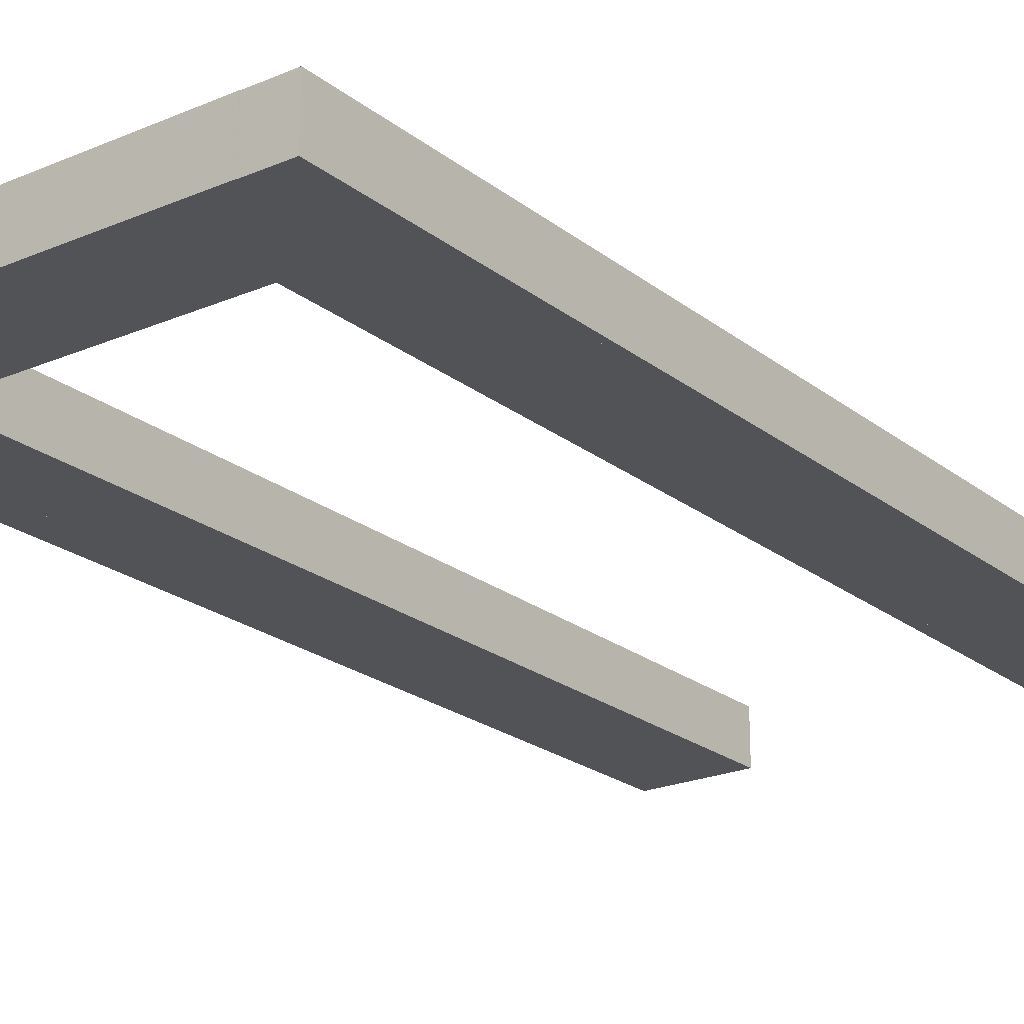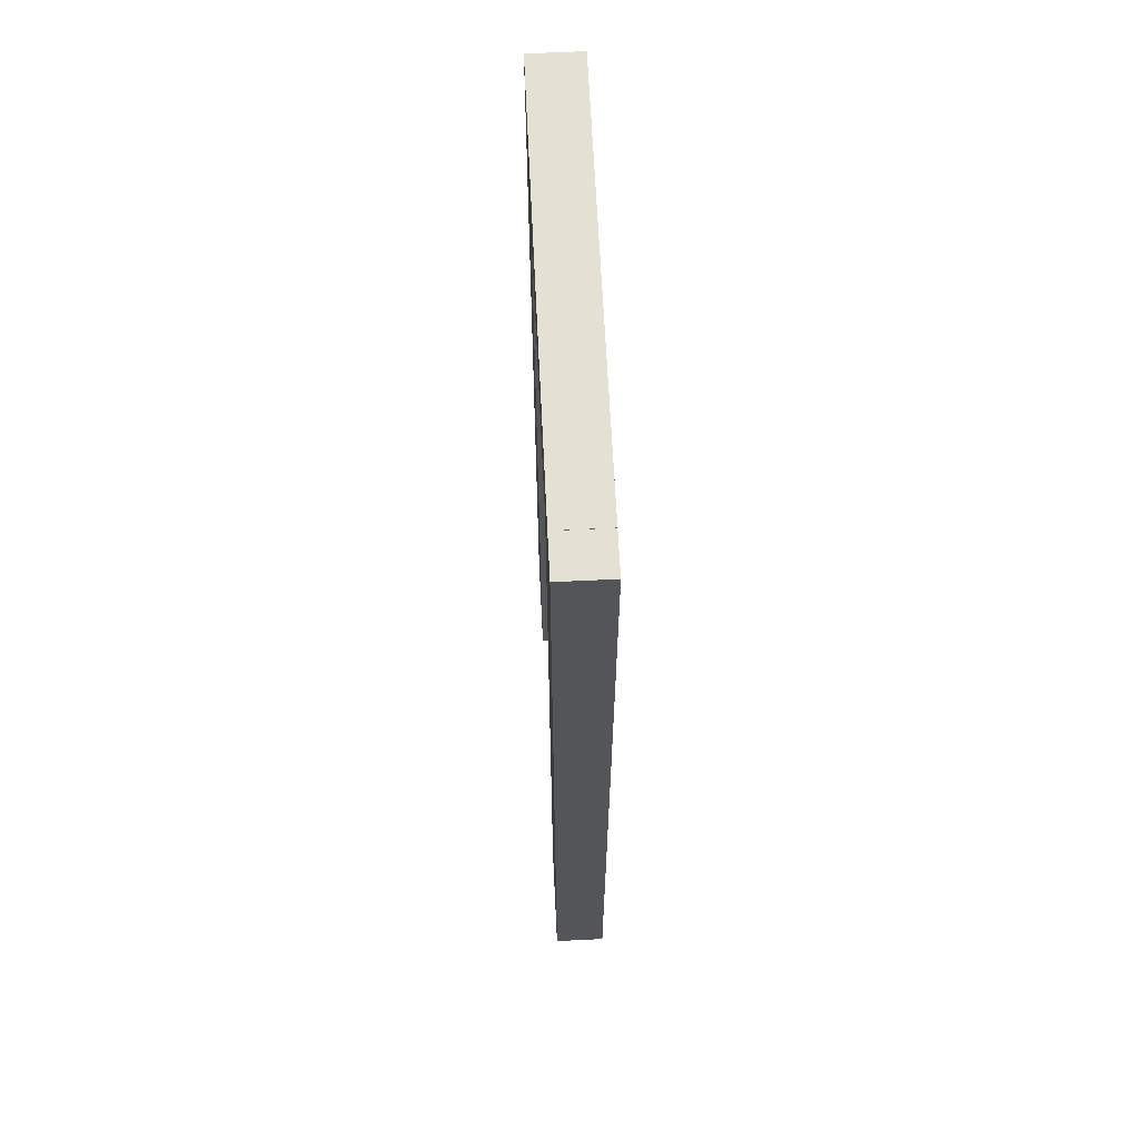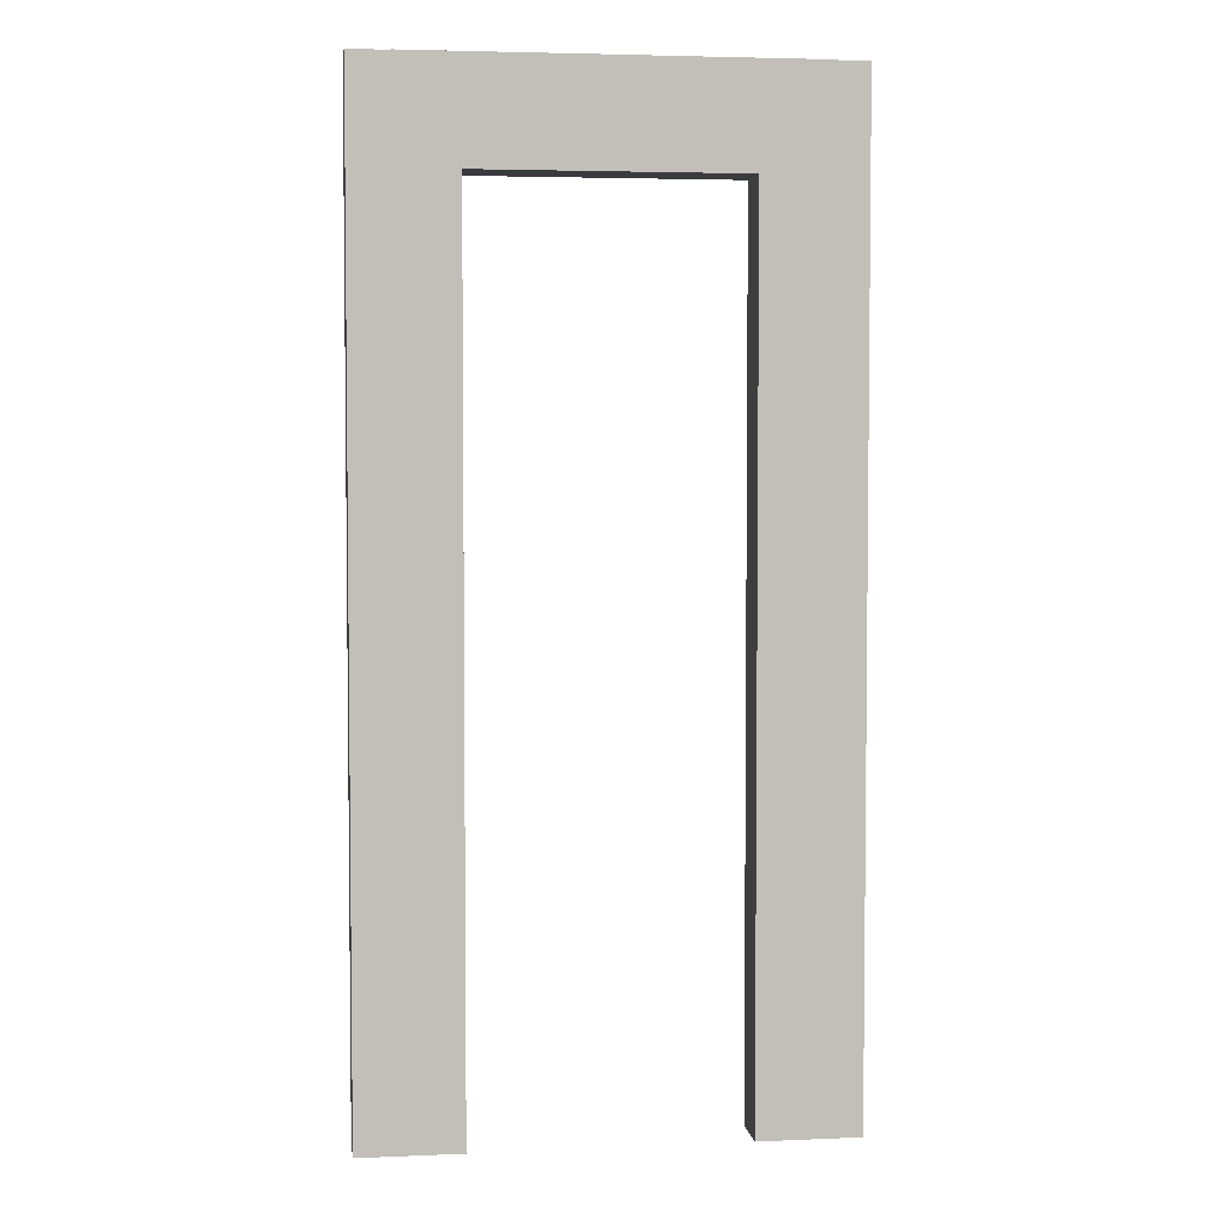
<metadata>
{"format":"obj","ext":"obj","renderer":"f3d","projection":"perspective","resolution":1024,"background":"white","views":[{"elev":-22.1,"azim":-143.2,"up":"+Z"},{"elev":65.3,"azim":87.2,"up":"+Y"},{"elev":4.0,"azim":-7.8,"up":"+Y"}]}
</metadata>
<code>
v 0.575 1.25 8.062
v 0.575 1 8.062
v 0.325 1 8.062
v 0.325 1.25 8.062
v 0.575 1.25 7.938
v 0.575 1.25 8.062
v 0.325 1.25 8.062
v 0.325 1.25 7.938
v 0.575 1 7.938
v 0.575 1.25 7.938
v 0.325 1.25 7.938
v 0.325 1 7.938
v 0.575 1 8.062
v 0.575 1 7.938
v 0.325 1 7.938
v 0.325 1 8.062
v 0.575 1.25 7.938
v 0.575 1 7.938
v 0.575 1 8.062
v 0.575 1.25 8.062
v 0.325 1.25 8.062
v 0.325 1 8.062
v 0.325 1 7.938
v 0.325 1.25 7.938
v 0.575 1.497 8.062
v 0.575 1.247 8.062
v 0.325 1.247 8.062
v 0.325 1.497 8.062
v 0.575 1.747 8.062
v 0.325 1.747 8.062
v 0.575 1.997 8.062
v 0.325 1.997 8.062
v 0.575 2.247 8.062
v 0.325 2.247 8.062
v 0.575 1.497 7.938
v 0.575 1.497 8.062
v 0.325 1.497 8.062
v 0.325 1.497 7.938
v 0.575 1.247 7.938
v 0.575 1.497 7.938
v 0.325 1.497 7.938
v 0.325 1.247 7.938
v 0.325 1.747 7.938
v 0.575 1.747 7.938
v 0.325 1.997 7.938
v 0.575 1.997 7.938
v 0.325 2.247 7.938
v 0.575 2.247 7.938
v 0.575 1.247 8.062
v 0.575 1.247 7.938
v 0.325 1.247 7.938
v 0.325 1.247 8.062
v 0.575 1.497 7.938
v 0.575 1.247 7.938
v 0.575 1.247 8.062
v 0.575 1.497 8.062
v 0.575 1.747 7.938
v 0.575 1.747 8.062
v 0.575 1.997 7.938
v 0.575 1.997 8.062
v 0.575 2.247 7.938
v 0.575 2.247 8.062
v 0.325 1.497 8.062
v 0.325 1.247 8.062
v 0.325 1.247 7.938
v 0.325 1.497 7.938
v 0.325 1.747 8.062
v 0.325 1.747 7.938
v 0.325 1.997 8.062
v 0.325 1.997 7.938
v 0.325 2.247 8.062
v 0.325 2.247 7.938
v 0.575 1.747 7.938
v 0.575 1.747 8.062
v 0.325 1.747 8.062
v 0.325 1.747 7.938
v 0.575 1.497 8.062
v 0.575 1.497 7.938
v 0.325 1.497 7.938
v 0.325 1.497 8.062
v 0.575 1.997 7.938
v 0.575 1.997 8.062
v 0.325 1.997 8.062
v 0.325 1.997 7.938
v 0.575 1.747 8.062
v 0.575 1.747 7.938
v 0.325 1.747 7.938
v 0.325 1.747 8.062
v 0.575 2.247 7.938
v 0.575 2.247 8.062
v 0.325 2.247 8.062
v 0.325 2.247 7.938
v 0.575 1.997 8.062
v 0.575 1.997 7.938
v 0.325 1.997 7.938
v 0.325 1.997 8.062
v 0.575 2.496 8.062
v 0.575 2.246 8.062
v 0.325 2.246 8.062
v 0.325 2.496 8.062
v 0.575 2.496 7.938
v 0.575 2.496 8.062
v 0.325 2.496 8.062
v 0.325 2.496 7.938
v 0.575 2.246 7.938
v 0.575 2.496 7.938
v 0.325 2.496 7.938
v 0.325 2.246 7.938
v 0.575 2.246 8.062
v 0.575 2.246 7.938
v 0.325 2.246 7.938
v 0.325 2.246 8.062
v 0.575 2.496 7.938
v 0.575 2.246 7.938
v 0.575 2.246 8.062
v 0.575 2.496 8.062
v 0.325 2.496 8.062
v 0.325 2.246 8.062
v 0.325 2.246 7.938
v 0.325 2.496 7.938
v 0.475 2.658 8.062
v 0.475 2.408 8.062
v 0.225 2.408 8.062
v 0.225 2.658 8.062
v -0.025 2.658 8.062
v -0.025 2.408 8.062
v 0.475 2.658 7.938
v 0.475 2.658 8.062
v 0.225 2.658 8.062
v 0.225 2.658 7.938
v -0.025 2.658 7.938
v -0.025 2.658 8.062
v 0.475 2.408 7.938
v 0.475 2.658 7.938
v 0.225 2.658 7.938
v 0.225 2.408 7.938
v -0.025 2.408 7.938
v -0.025 2.658 7.938
v 0.475 2.408 8.062
v 0.475 2.408 7.938
v 0.225 2.408 7.938
v 0.225 2.408 8.062
v -0.025 2.408 8.062
v -0.025 2.408 7.938
v 0.475 2.658 7.938
v 0.475 2.408 7.938
v 0.475 2.408 8.062
v 0.475 2.658 8.062
v 0.225 2.658 8.062
v 0.225 2.408 8.062
v 0.225 2.408 7.938
v 0.225 2.658 7.938
v -0.225 2.658 8.062
v -0.225 2.408 8.062
v -0.475 2.408 8.062
v -0.475 2.658 8.062
v -0.225 2.658 7.938
v -0.225 2.658 8.062
v -0.475 2.658 8.062
v -0.475 2.658 7.938
v -0.225 2.408 7.938
v -0.225 2.658 7.938
v -0.475 2.658 7.938
v -0.475 2.408 7.938
v -0.225 2.408 8.062
v -0.225 2.408 7.938
v -0.475 2.408 7.938
v -0.475 2.408 8.062
v -0.225 2.658 7.938
v -0.225 2.408 7.938
v -0.225 2.408 8.062
v -0.225 2.658 8.062
v -0.475 2.658 8.062
v -0.475 2.408 8.062
v -0.475 2.408 7.938
v -0.475 2.658 7.938
v -0.325 2.496 8.062
v -0.325 2.246 8.062
v -0.575 2.246 8.062
v -0.575 2.496 8.062
v -0.325 2.496 7.938
v -0.325 2.496 8.062
v -0.575 2.496 8.062
v -0.575 2.496 7.938
v -0.325 2.246 7.938
v -0.325 2.496 7.938
v -0.575 2.496 7.938
v -0.575 2.246 7.938
v -0.325 2.246 8.062
v -0.325 2.246 7.938
v -0.575 2.246 7.938
v -0.575 2.246 8.062
v -0.325 2.496 7.938
v -0.325 2.246 7.938
v -0.325 2.246 8.062
v -0.325 2.496 8.062
v -0.575 2.496 8.062
v -0.575 2.246 8.062
v -0.575 2.246 7.938
v -0.575 2.496 7.938
v 0.225 2.658 7.938
v 0.225 2.408 7.938
v 0.225 2.408 8.062
v 0.225 2.658 8.062
v -0.025 2.658 8.062
v -0.025 2.408 8.062
v -0.025 2.408 7.938
v -0.025 2.658 7.938
v -0.258 2.658 8.062
v -0.008 2.658 8.062
v -0.008 2.408 8.062
v -0.258 2.408 8.062
v -0.258 2.658 7.938
v -0.008 2.658 7.938
v -0.008 2.658 8.062
v -0.258 2.658 8.062
v -0.258 2.408 7.938
v -0.008 2.408 7.938
v -0.008 2.658 7.938
v -0.258 2.658 7.938
v -0.258 2.408 8.062
v -0.008 2.408 8.062
v -0.008 2.408 7.938
v -0.258 2.408 7.938
v -0.008 2.658 7.938
v -0.008 2.408 7.938
v -0.008 2.408 8.062
v -0.008 2.658 8.062
v -0.258 2.658 8.062
v -0.258 2.408 8.062
v -0.258 2.408 7.938
v -0.258 2.658 7.938
v 0.325 1 8.062
v 0.575 1 8.062
v 0.575 0.7502 8.062
v 0.325 0.7502 8.062
v 0.575 1 7.938
v 0.575 1 8.062
v 0.325 1 8.062
v 0.325 1 7.938
v 0.575 0.7502 7.938
v 0.575 1 7.938
v 0.325 1 7.938
v 0.325 0.7502 7.938
v 0.575 0.7502 8.062
v 0.575 0.7502 7.938
v 0.325 0.7502 7.938
v 0.325 0.7502 8.062
v 0.575 1 8.062
v 0.575 1 7.938
v 0.575 0.7502 7.938
v 0.575 0.7502 8.062
v 0.325 1 7.938
v 0.325 1 8.062
v 0.325 0.7502 8.062
v 0.325 0.7502 7.938
v 0.575 0.751 8.062
v 0.575 0.501 8.062
v 0.325 0.501 8.062
v 0.325 0.751 8.062
v 0.575 0.751 7.938
v 0.575 0.751 8.062
v 0.325 0.751 8.062
v 0.325 0.751 7.938
v 0.575 0.501 7.938
v 0.575 0.751 7.938
v 0.325 0.751 7.938
v 0.325 0.501 7.938
v 0.575 0.501 8.062
v 0.575 0.501 7.938
v 0.325 0.501 7.938
v 0.325 0.501 8.062
v 0.575 0.751 7.938
v 0.575 0.501 7.938
v 0.575 0.501 8.062
v 0.575 0.751 8.062
v 0.325 0.751 8.062
v 0.325 0.501 8.062
v 0.325 0.501 7.938
v 0.325 0.751 7.938
v 0.575 0.502 8.062
v 0.575 0.252 8.062
v 0.325 0.252 8.062
v 0.325 0.502 8.062
v 0.575 0.502 7.938
v 0.575 0.502 8.062
v 0.325 0.502 8.062
v 0.325 0.502 7.938
v 0.325 0.252 7.938
v 0.575 0.252 7.938
v 0.575 0.502 7.938
v 0.325 0.502 7.938
v 0.575 0.252 8.062
v 0.575 0.252 7.938
v 0.325 0.252 7.938
v 0.325 0.252 8.062
v 0.575 0.502 7.938
v 0.575 0.252 7.938
v 0.575 0.252 8.062
v 0.575 0.502 8.062
v 0.325 0.502 8.062
v 0.325 0.252 8.062
v 0.325 0.252 7.938
v 0.325 0.502 7.938
v -0.325 1.25 8.062
v -0.325 1 8.062
v -0.575 1 8.062
v -0.575 1.25 8.062
v -0.325 1.25 7.938
v -0.325 1.25 8.062
v -0.575 1.25 8.062
v -0.575 1.25 7.938
v -0.325 1 7.938
v -0.325 1.25 7.938
v -0.575 1.25 7.938
v -0.575 1 7.938
v -0.325 1 8.062
v -0.325 1 7.938
v -0.575 1 7.938
v -0.575 1 8.062
v -0.325 1.25 7.938
v -0.325 1 7.938
v -0.325 1 8.062
v -0.325 1.25 8.062
v -0.575 1.25 8.062
v -0.575 1 8.062
v -0.575 1 7.938
v -0.575 1.25 7.938
v -0.325 1.497 8.062
v -0.325 1.247 8.062
v -0.575 1.247 8.062
v -0.575 1.497 8.062
v -0.325 1.747 8.062
v -0.575 1.747 8.062
v -0.325 1.997 8.062
v -0.575 1.997 8.062
v -0.325 2.247 8.062
v -0.575 2.247 8.062
v -0.325 1.497 7.938
v -0.325 1.497 8.062
v -0.575 1.497 8.062
v -0.575 1.497 7.938
v -0.325 1.247 7.938
v -0.325 1.497 7.938
v -0.575 1.497 7.938
v -0.575 1.247 7.938
v -0.575 1.747 7.938
v -0.325 1.747 7.938
v -0.575 1.997 7.938
v -0.325 1.997 7.938
v -0.575 2.247 7.938
v -0.325 2.247 7.938
v -0.325 1.247 8.062
v -0.325 1.247 7.938
v -0.575 1.247 7.938
v -0.575 1.247 8.062
v -0.325 1.497 7.938
v -0.325 1.247 7.938
v -0.325 1.247 8.062
v -0.325 1.497 8.062
v -0.325 1.747 7.938
v -0.325 1.747 8.062
v -0.325 1.997 7.938
v -0.325 1.997 8.062
v -0.325 2.247 7.938
v -0.325 2.247 8.062
v -0.575 1.497 8.062
v -0.575 1.247 8.062
v -0.575 1.247 7.938
v -0.575 1.497 7.938
v -0.575 1.747 8.062
v -0.575 1.747 7.938
v -0.575 1.997 8.062
v -0.575 1.997 7.938
v -0.575 2.247 8.062
v -0.575 2.247 7.938
v -0.325 1.747 7.938
v -0.325 1.747 8.062
v -0.575 1.747 8.062
v -0.575 1.747 7.938
v -0.325 1.497 8.062
v -0.325 1.497 7.938
v -0.575 1.497 7.938
v -0.575 1.497 8.062
v -0.325 1.997 7.938
v -0.325 1.997 8.062
v -0.575 1.997 8.062
v -0.575 1.997 7.938
v -0.325 1.747 8.062
v -0.325 1.747 7.938
v -0.575 1.747 7.938
v -0.575 1.747 8.062
v -0.325 2.247 7.938
v -0.325 2.247 8.062
v -0.575 2.247 8.062
v -0.575 2.247 7.938
v -0.325 1.997 8.062
v -0.325 1.997 7.938
v -0.575 1.997 7.938
v -0.575 1.997 8.062
v -0.575 1 8.062
v -0.325 1 8.062
v -0.325 0.7502 8.062
v -0.575 0.7502 8.062
v -0.325 1 7.938
v -0.325 1 8.062
v -0.575 1 8.062
v -0.575 1 7.938
v -0.325 0.7502 7.938
v -0.325 1 7.938
v -0.575 1 7.938
v -0.575 0.7502 7.938
v -0.325 0.7502 8.062
v -0.325 0.7502 7.938
v -0.575 0.7502 7.938
v -0.575 0.7502 8.062
v -0.325 1 8.062
v -0.325 1 7.938
v -0.325 0.7502 7.938
v -0.325 0.7502 8.062
v -0.575 1 7.938
v -0.575 1 8.062
v -0.575 0.7502 8.062
v -0.575 0.7502 7.938
v -0.325 0.751 8.062
v -0.325 0.501 8.062
v -0.575 0.501 8.062
v -0.575 0.751 8.062
v -0.325 0.751 7.938
v -0.325 0.751 8.062
v -0.575 0.751 8.062
v -0.575 0.751 7.938
v -0.325 0.501 7.938
v -0.325 0.751 7.938
v -0.575 0.751 7.938
v -0.575 0.501 7.938
v -0.325 0.501 8.062
v -0.325 0.501 7.938
v -0.575 0.501 7.938
v -0.575 0.501 8.062
v -0.325 0.751 7.938
v -0.325 0.501 7.938
v -0.325 0.501 8.062
v -0.325 0.751 8.062
v -0.575 0.751 8.062
v -0.575 0.501 8.062
v -0.575 0.501 7.938
v -0.575 0.751 7.938
v -0.325 0.502 8.062
v -0.325 0.252 8.062
v -0.575 0.252 8.062
v -0.575 0.502 8.062
v -0.325 0.502 7.938
v -0.325 0.502 8.062
v -0.575 0.502 8.062
v -0.575 0.502 7.938
v -0.575 0.252 7.938
v -0.325 0.252 7.938
v -0.325 0.502 7.938
v -0.575 0.502 7.938
v -0.325 0.252 8.062
v -0.325 0.252 7.938
v -0.575 0.252 7.938
v -0.575 0.252 8.062
v -0.325 0.502 7.938
v -0.325 0.252 7.938
v -0.325 0.252 8.062
v -0.325 0.502 8.062
v -0.575 0.502 8.062
v -0.575 0.252 8.062
v -0.575 0.252 7.938
v -0.575 0.502 7.938
v 0.575 2.657 8.062
v 0.575 2.407 8.062
v 0.325 2.407 8.062
v 0.325 2.657 8.062
v 0.575 2.657 7.938
v 0.575 2.657 8.062
v 0.325 2.657 8.062
v 0.325 2.657 7.938
v 0.575 2.407 7.938
v 0.575 2.657 7.938
v 0.325 2.657 7.938
v 0.325 2.407 7.938
v 0.575 2.407 8.062
v 0.575 2.407 7.938
v 0.325 2.407 7.938
v 0.325 2.407 8.062
v 0.575 2.657 7.938
v 0.575 2.407 7.938
v 0.575 2.407 8.062
v 0.575 2.657 8.062
v 0.325 2.657 8.062
v 0.325 2.407 8.062
v 0.325 2.407 7.938
v 0.325 2.657 7.938
v -0.325 2.657 8.062
v -0.325 2.407 8.062
v -0.575 2.407 8.062
v -0.575 2.657 8.062
v -0.325 2.657 7.938
v -0.325 2.657 8.062
v -0.575 2.657 8.062
v -0.575 2.657 7.938
v -0.325 2.407 7.938
v -0.325 2.657 7.938
v -0.575 2.657 7.938
v -0.575 2.407 7.938
v -0.325 2.407 8.062
v -0.325 2.407 7.938
v -0.575 2.407 7.938
v -0.575 2.407 8.062
v -0.325 2.657 7.938
v -0.325 2.407 7.938
v -0.325 2.407 8.062
v -0.325 2.657 8.062
v -0.575 2.657 8.062
v -0.575 2.407 8.062
v -0.575 2.407 7.938
v -0.575 2.657 7.938
g pattern_4_2_baked-mesh
f 1 3 2
f 1 4 3
f 5 7 6
f 5 8 7
f 9 11 10
f 9 12 11
f 13 15 14
f 13 16 15
f 17 19 18
f 17 20 19
f 21 23 22
f 21 24 23
f 25 27 26
f 25 28 27
f 29 28 25
f 29 30 28
f 31 30 29
f 31 32 30
f 33 32 31
f 33 34 32
f 35 37 36
f 35 38 37
f 39 41 40
f 39 42 41
f 40 41 43
f 40 43 44
f 44 43 45
f 44 45 46
f 46 45 47
f 46 47 48
f 49 51 50
f 49 52 51
f 53 55 54
f 53 56 55
f 57 56 53
f 57 58 56
f 59 58 57
f 59 60 58
f 61 60 59
f 61 62 60
f 63 65 64
f 63 66 65
f 67 66 63
f 67 68 66
f 69 68 67
f 69 70 68
f 71 70 69
f 71 72 70
f 73 75 74
f 73 76 75
f 77 79 78
f 77 80 79
f 81 83 82
f 81 84 83
f 85 87 86
f 85 88 87
f 89 91 90
f 89 92 91
f 93 95 94
f 93 96 95
f 97 99 98
f 97 100 99
f 101 103 102
f 101 104 103
f 105 107 106
f 105 108 107
f 109 111 110
f 109 112 111
f 113 115 114
f 113 116 115
f 117 119 118
f 117 120 119
f 121 123 122
f 121 124 123
f 125 123 124
f 125 126 123
f 127 129 128
f 127 130 129
f 131 129 130
f 131 132 129
f 133 135 134
f 133 136 135
f 137 135 136
f 137 138 135
f 139 141 140
f 139 142 141
f 143 141 142
f 143 144 141
f 145 147 146
f 145 148 147
f 149 151 150
f 149 152 151
f 153 155 154
f 153 156 155
f 157 159 158
f 157 160 159
f 161 163 162
f 161 164 163
f 165 167 166
f 165 168 167
f 169 171 170
f 169 172 171
f 173 175 174
f 173 176 175
f 177 179 178
f 177 180 179
f 181 183 182
f 181 184 183
f 185 187 186
f 185 188 187
f 189 191 190
f 189 192 191
f 193 195 194
f 193 196 195
f 197 199 198
f 197 200 199
f 201 203 202
f 201 204 203
f 205 207 206
f 205 208 207
f 209 211 210
f 209 212 211
f 213 215 214
f 213 216 215
f 217 219 218
f 217 220 219
f 221 223 222
f 221 224 223
f 225 227 226
f 225 228 227
f 229 231 230
f 229 232 231
f 233 235 234
f 233 236 235
f 237 239 238
f 237 240 239
f 241 243 242
f 241 244 243
f 245 247 246
f 245 248 247
f 249 251 250
f 249 252 251
f 253 255 254
f 253 256 255
f 257 259 258
f 257 260 259
f 261 263 262
f 261 264 263
f 265 267 266
f 265 268 267
f 269 271 270
f 269 272 271
f 273 275 274
f 273 276 275
f 277 279 278
f 277 280 279
f 281 283 282
f 281 284 283
f 285 287 286
f 285 288 287
f 289 291 290
f 289 292 291
f 293 295 294
f 293 296 295
f 297 299 298
f 297 300 299
f 301 303 302
f 301 304 303
f 305 307 306
f 305 308 307
f 309 311 310
f 309 312 311
f 313 315 314
f 313 316 315
f 317 319 318
f 317 320 319
f 321 323 322
f 321 324 323
f 325 327 326
f 325 328 327
f 329 331 330
f 329 332 331
f 333 332 329
f 333 334 332
f 335 334 333
f 335 336 334
f 337 336 335
f 337 338 336
f 339 341 340
f 339 342 341
f 343 345 344
f 343 346 345
f 344 345 347
f 344 347 348
f 348 347 349
f 348 349 350
f 350 349 351
f 350 351 352
f 353 355 354
f 353 356 355
f 357 359 358
f 357 360 359
f 361 360 357
f 361 362 360
f 363 362 361
f 363 364 362
f 365 364 363
f 365 366 364
f 367 369 368
f 367 370 369
f 371 370 367
f 371 372 370
f 373 372 371
f 373 374 372
f 375 374 373
f 375 376 374
f 377 379 378
f 377 380 379
f 381 383 382
f 381 384 383
f 385 387 386
f 385 388 387
f 389 391 390
f 389 392 391
f 393 395 394
f 393 396 395
f 397 399 398
f 397 400 399
f 401 403 402
f 401 404 403
f 405 407 406
f 405 408 407
f 409 411 410
f 409 412 411
f 413 415 414
f 413 416 415
f 417 419 418
f 417 420 419
f 421 423 422
f 421 424 423
f 425 427 426
f 425 428 427
f 429 431 430
f 429 432 431
f 433 435 434
f 433 436 435
f 437 439 438
f 437 440 439
f 441 443 442
f 441 444 443
f 445 447 446
f 445 448 447
f 449 451 450
f 449 452 451
f 453 455 454
f 453 456 455
f 457 459 458
f 457 460 459
f 461 463 462
f 461 464 463
f 465 467 466
f 465 468 467
f 469 471 470
f 469 472 471
f 473 475 474
f 473 476 475
f 477 479 478
f 477 480 479
f 481 483 482
f 481 484 483
f 485 487 486
f 485 488 487
f 489 491 490
f 489 492 491
f 493 495 494
f 493 496 495
f 497 499 498
f 497 500 499
f 501 503 502
f 501 504 503
f 505 507 506
f 505 508 507
f 509 511 510
f 509 512 511
f 513 515 514
f 513 516 515
f 517 519 518
f 517 520 519

</code>
